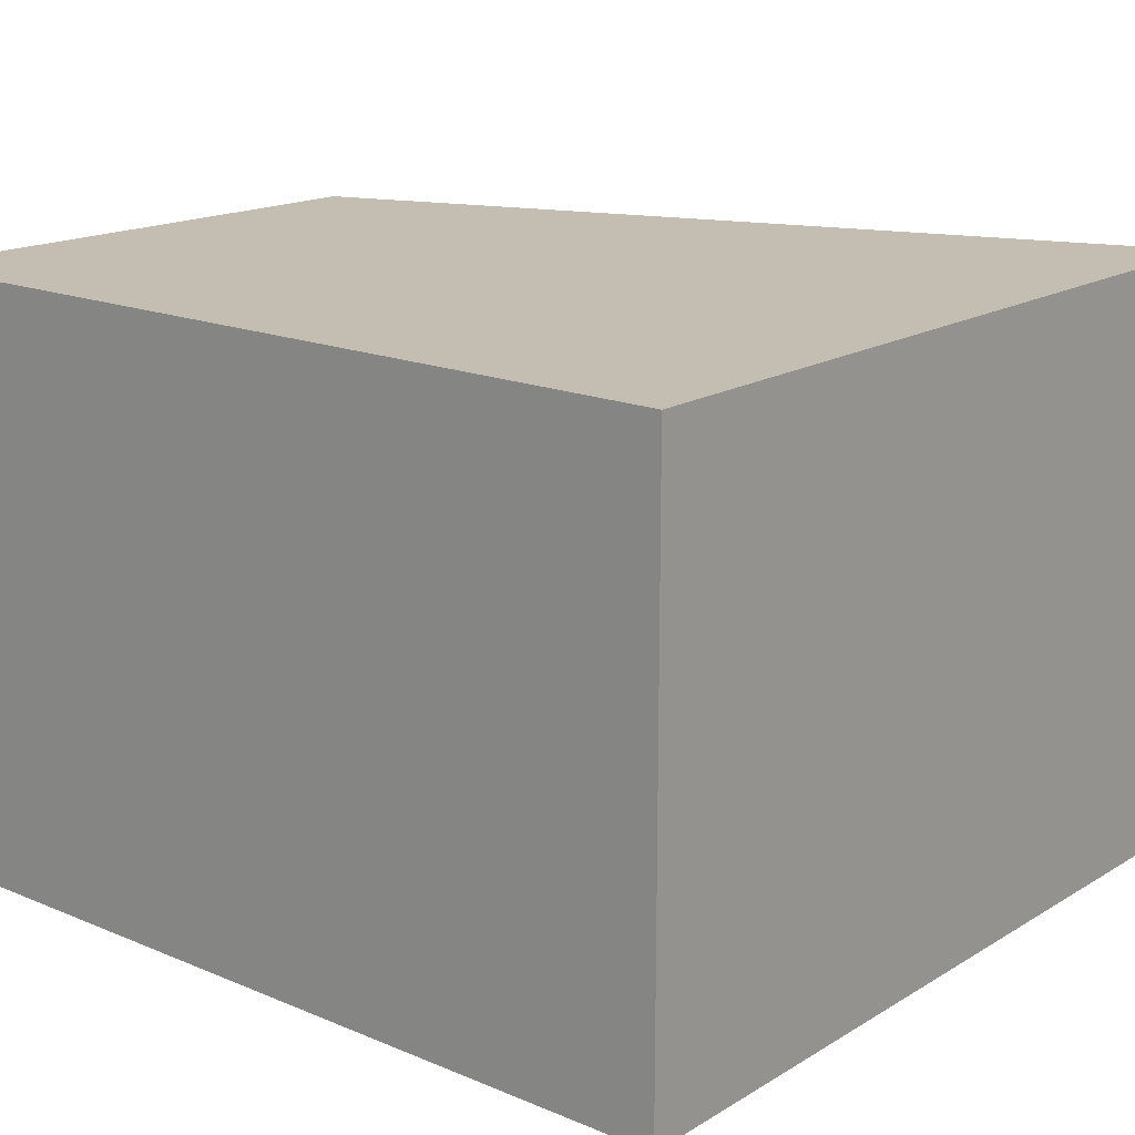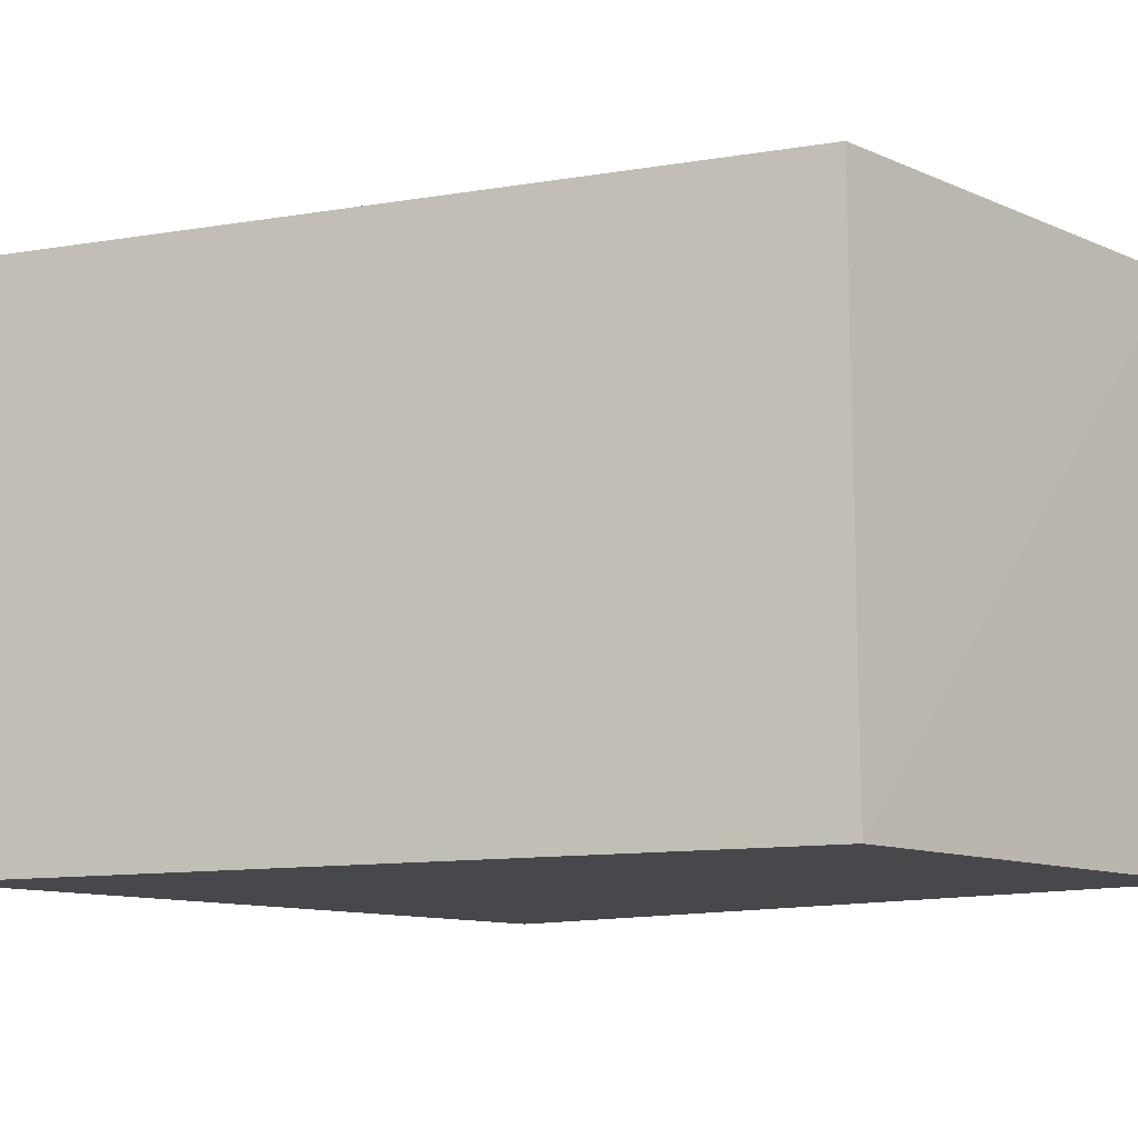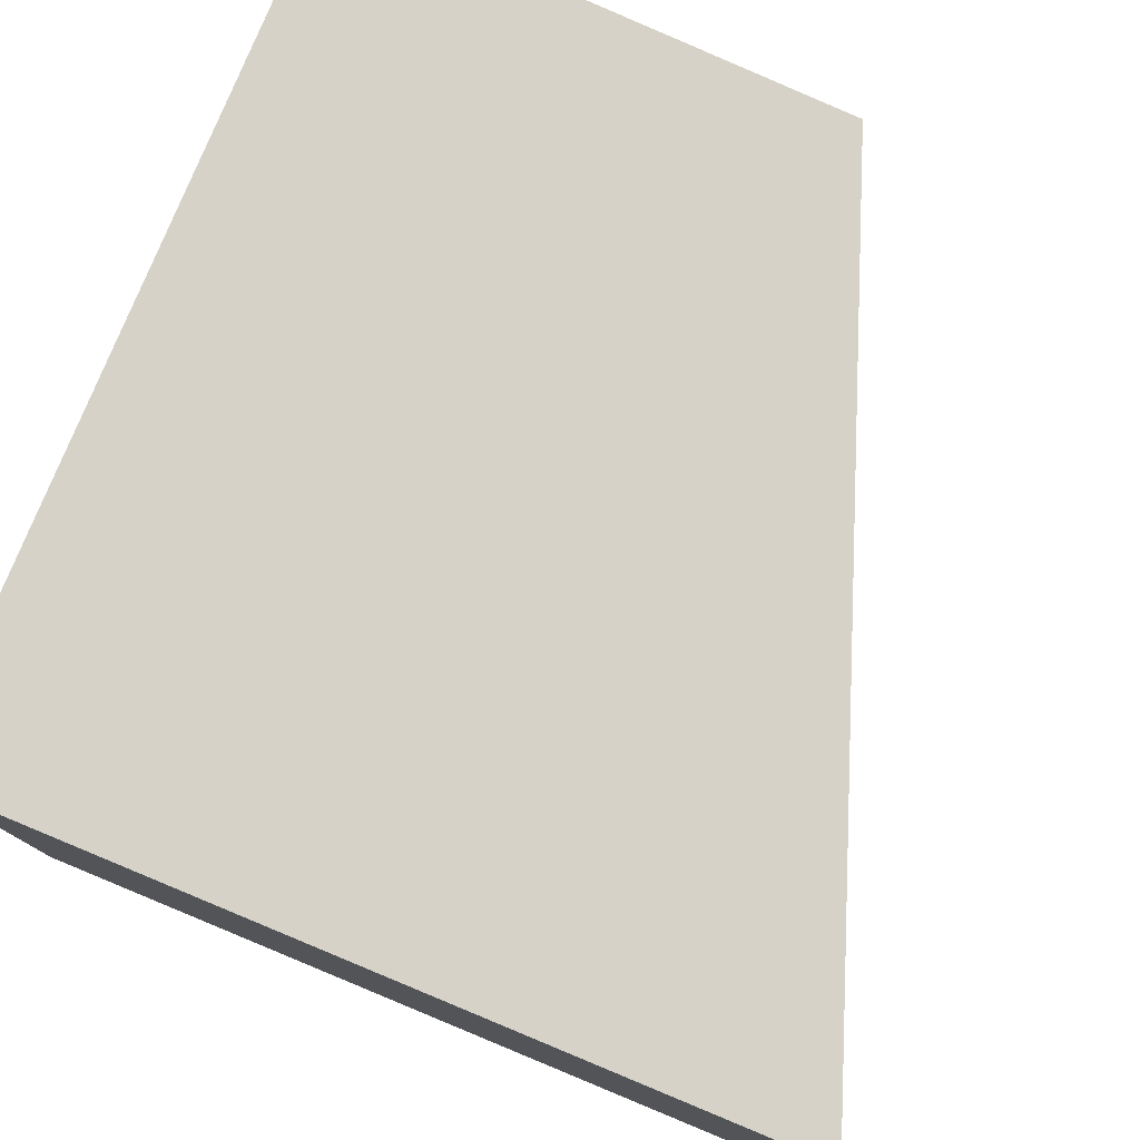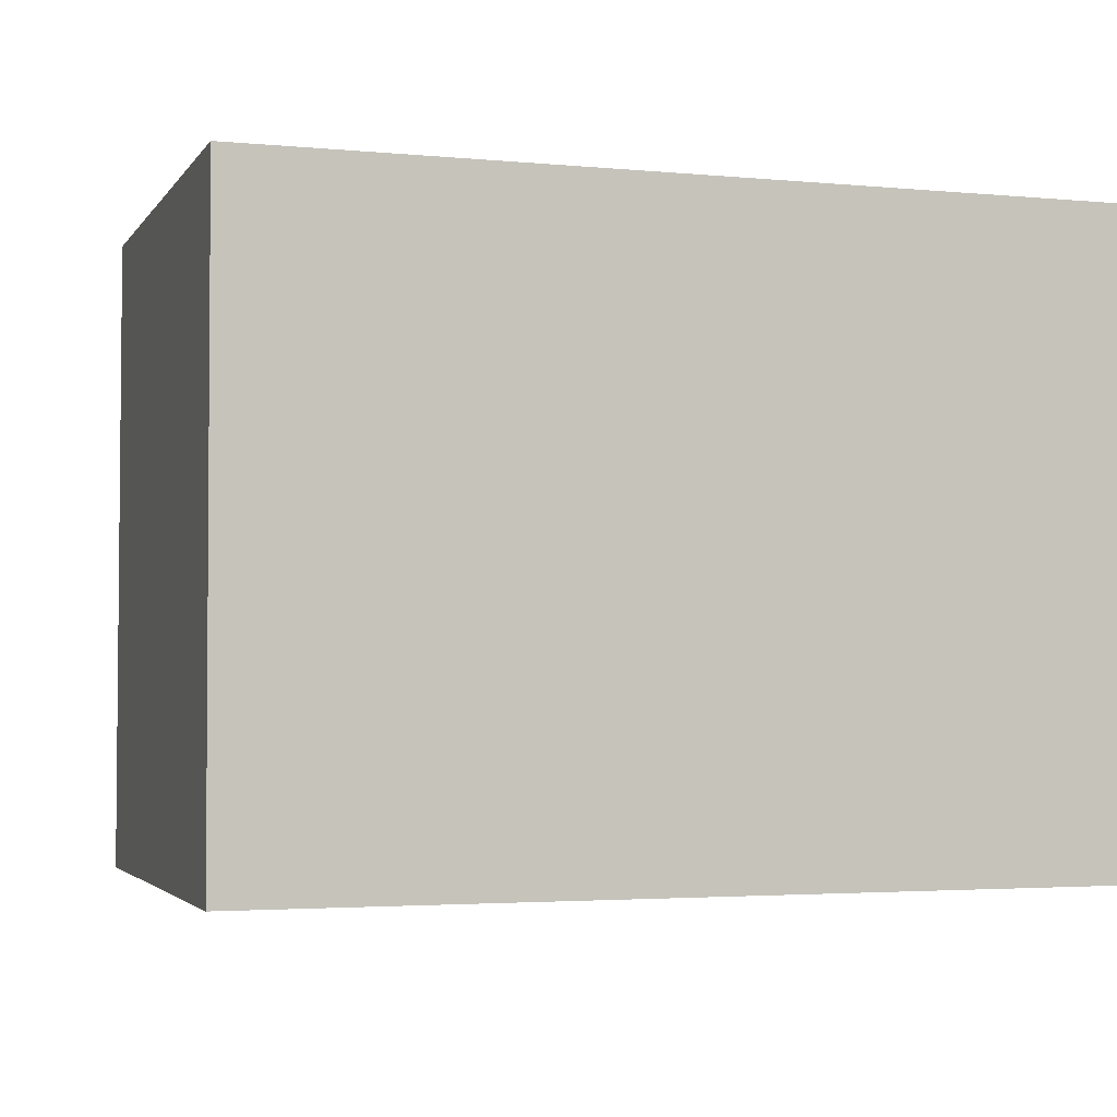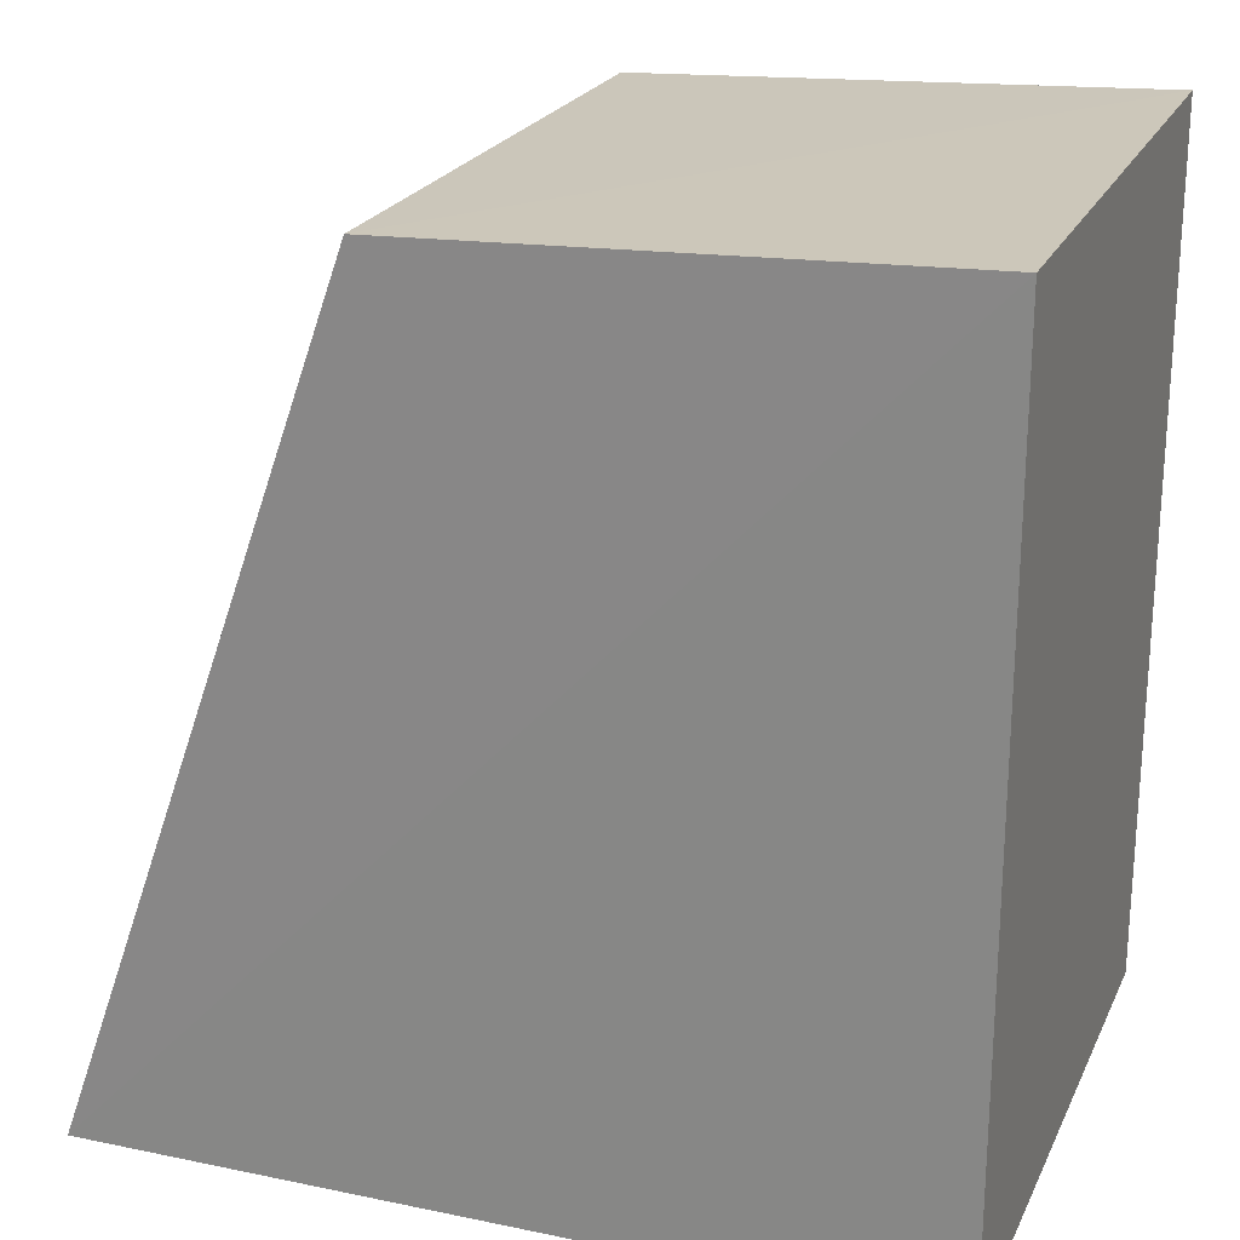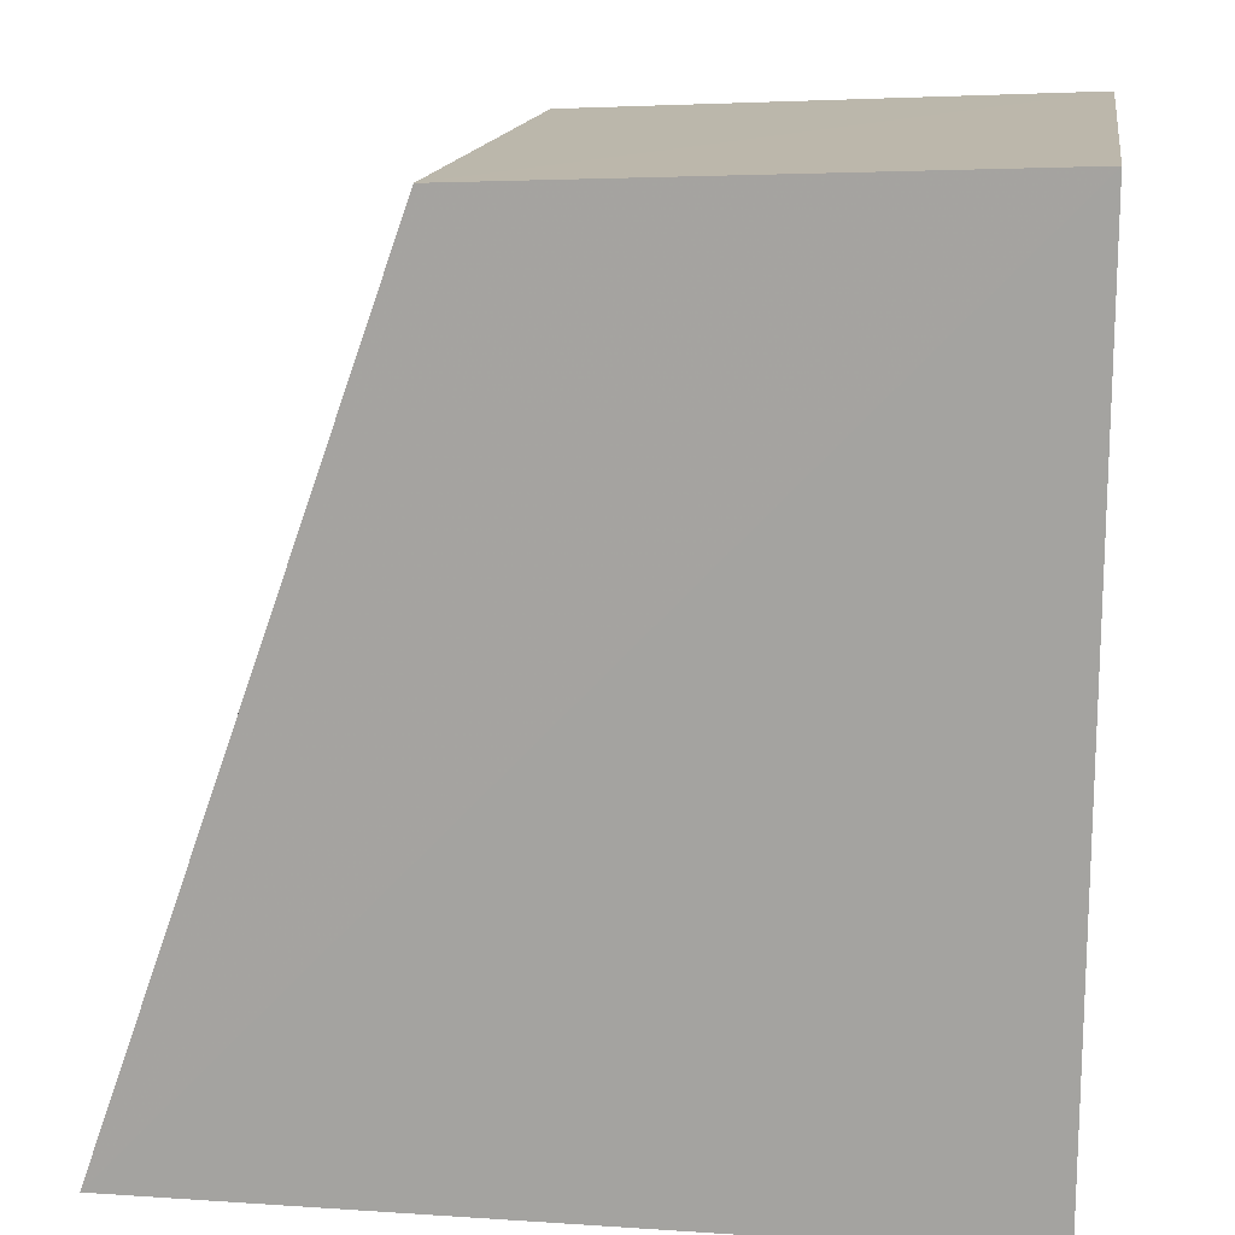
<metadata>
{"format":"obj","ext":"obj","renderer":"f3d","projection":"perspective","resolution":1024,"background":"white","views":[{"elev":17.2,"azim":-50.3,"up":"+Z"},{"elev":-11.4,"azim":131.3,"up":"+Z"},{"elev":77.8,"azim":22.2,"up":"+Z"},{"elev":-2.7,"azim":-109.4,"up":"+Z"},{"elev":22.7,"azim":-159.9,"up":"+Y"},{"elev":15.2,"azim":-171.4,"up":"+Y"}]}
</metadata>
<code>
v 0.06238 0.03453 0.05172
v 0.07434 0.001272 0.05169
v 0.06236 0.0346 0.02809
v 0.04181 0.03545 0.0281
v 0.04183 0.001407 0.05174
v 0.04179 0.03546 0.05173
v 0.07416 0.001301 0.02794
v 0.04183 0.001407 0.02809
f 1 2 3
f 5 2 1
f 6 1 3
f 6 3 4
f 6 5 1
f 7 3 2
f 7 4 3
f 8 6 4
f 8 5 6
f 8 4 7
f 8 7 2
f 8 2 5

</code>
